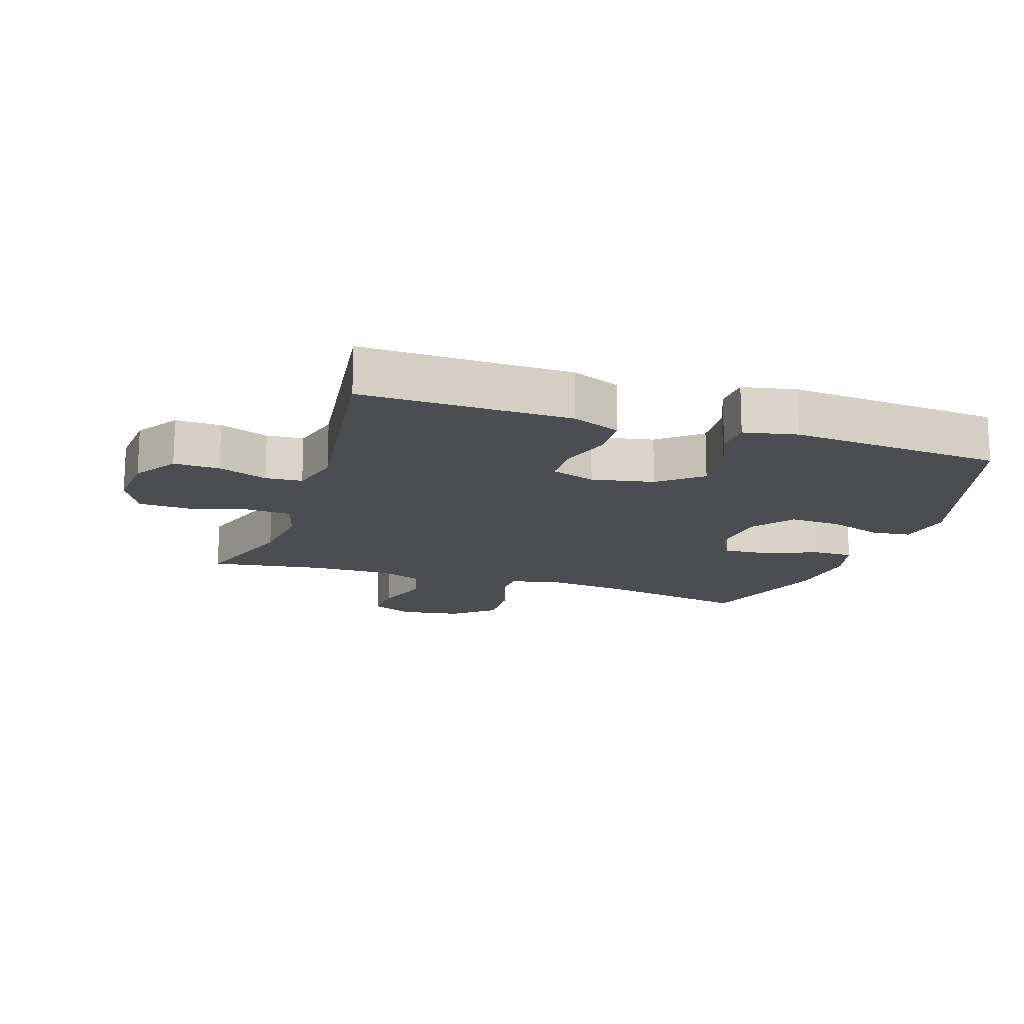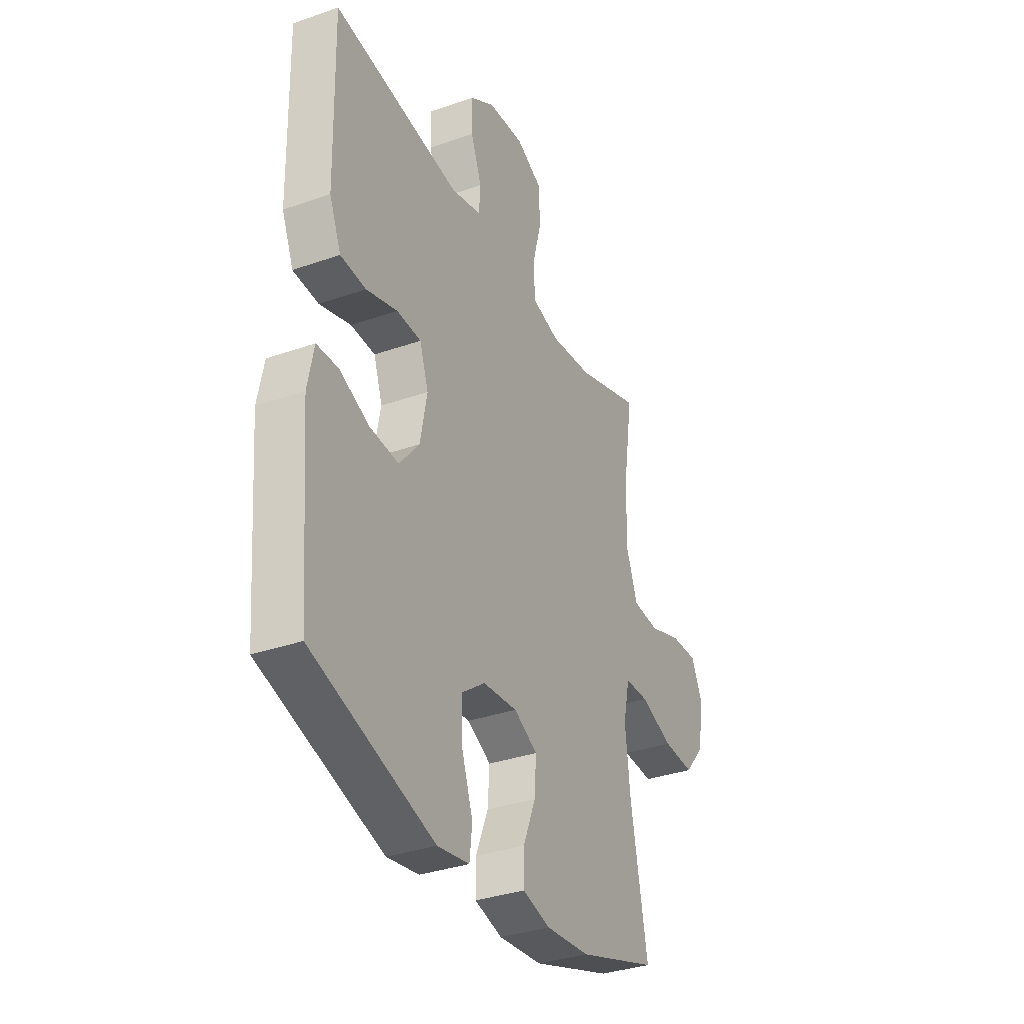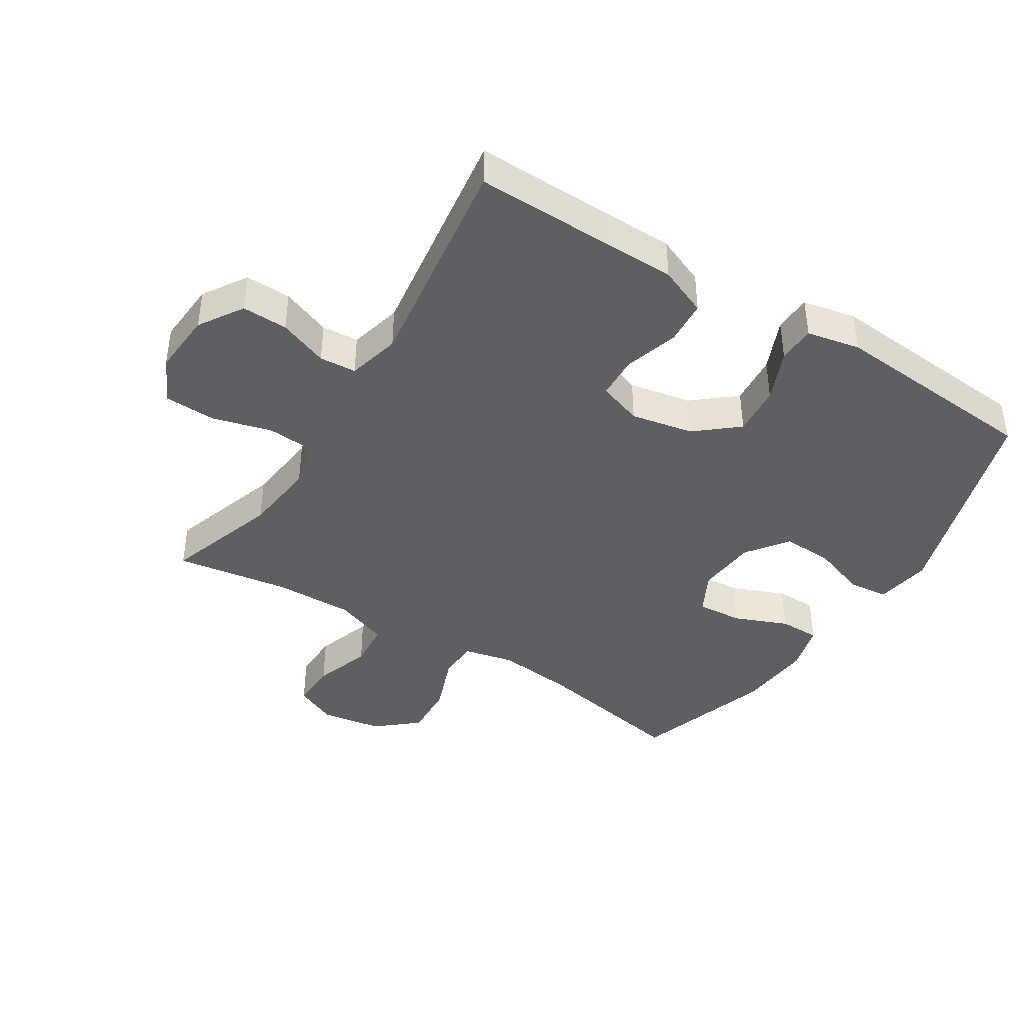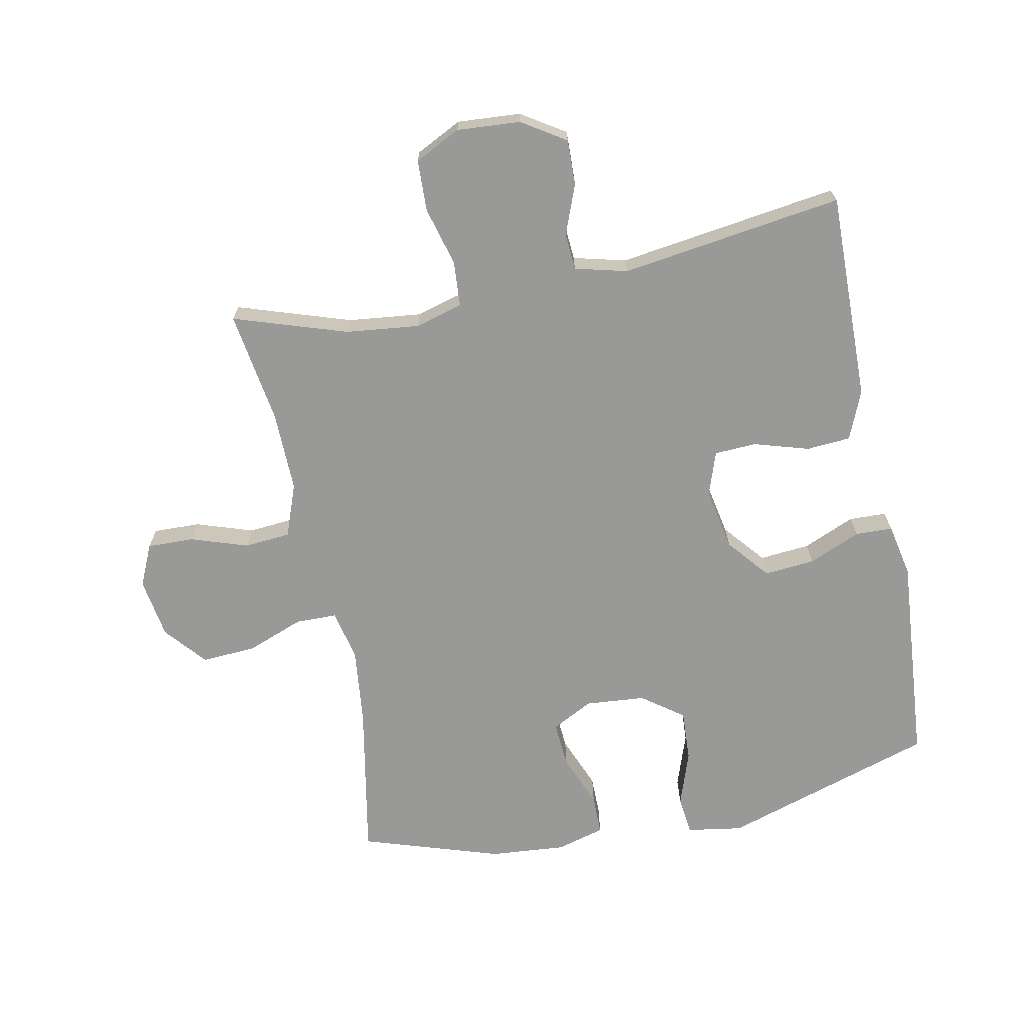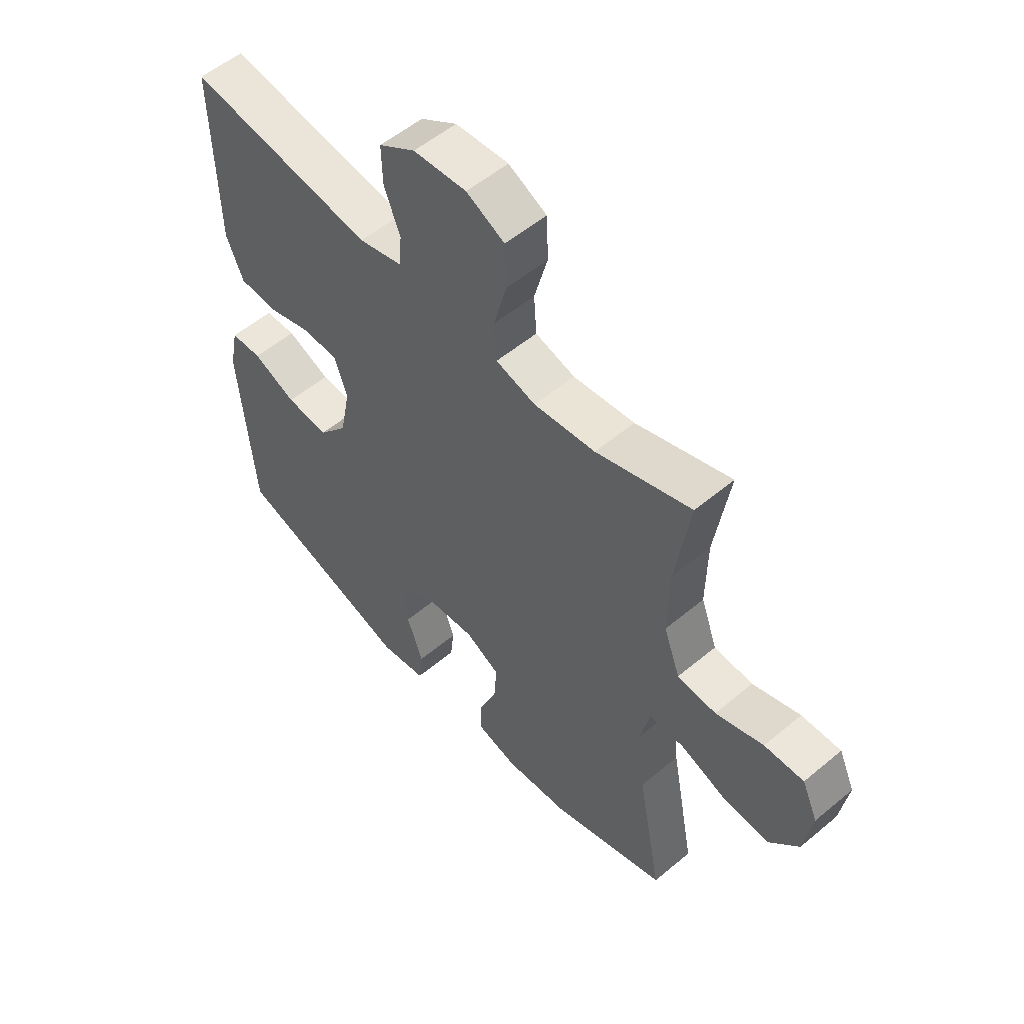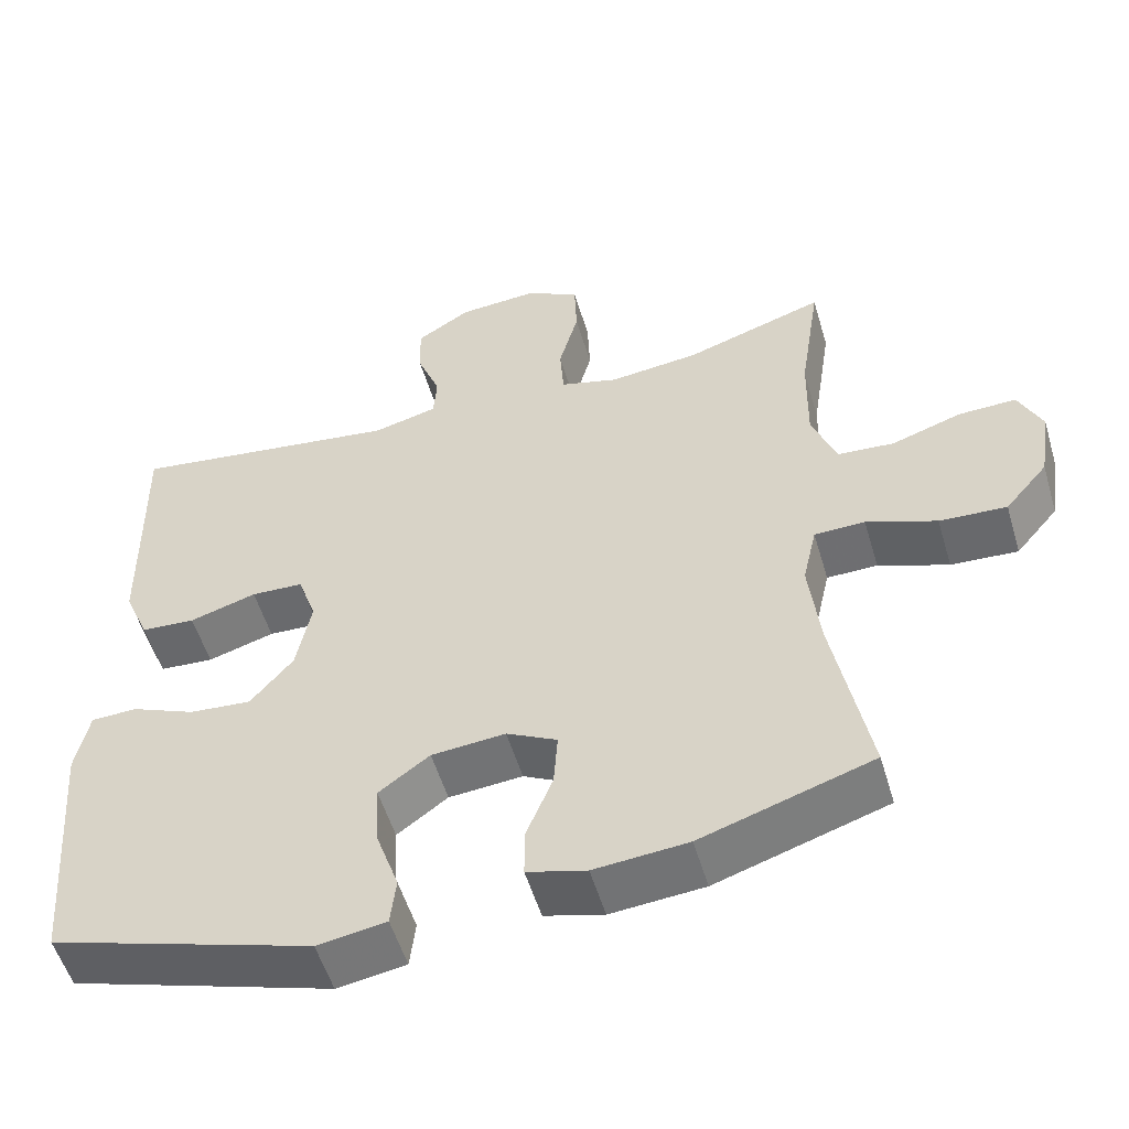
<metadata>
{"format":"obj","ext":"obj","renderer":"f3d","projection":"perspective","resolution":1024,"background":"white","views":[{"elev":-15.7,"azim":71.7,"up":"+Y"},{"elev":-33.9,"azim":115.5,"up":"+Z"},{"elev":-41.3,"azim":57.9,"up":"+Y"},{"elev":-68.8,"azim":11.4,"up":"+Y"},{"elev":54.7,"azim":-131.5,"up":"+Z"},{"elev":-54.1,"azim":-163.5,"up":"+Z"}]}
</metadata>
<code>
v -0.5 0.07 -0.5
v -0.454 0.07 -0.256
v -0.44 0.07 -0.132
v -0.458 0.07 -0.052
v -0.523 0.07 -0.051
v -0.613 0.07 -0.085
v -0.699 0.07 -0.09
v -0.754 0.07 -0.025
v -0.769 0.07 0.071
v -0.739 0.07 0.137
v -0.665 0.07 0.135
v -0.575 0.07 0.105
v -0.502 0.07 0.111
v -0.471 0.07 0.195
v -0.473 0.07 0.322
v -0.5 0.07 0.5
v -0.321 0.07 0.441
v -0.205 0.07 0.428
v -0.13 0.07 0.449
v -0.125 0.07 0.521
v -0.15 0.07 0.614
v -0.147 0.07 0.695
v -0.075 0.07 0.731
v 0.025 0.07 0.724
v 0.094 0.07 0.68
v 0.092 0.07 0.608
v 0.062 0.07 0.53
v 0.066 0.07 0.472
v 0.149 0.07 0.451
v 0.5 0.07 0.5
v 0.496 0.07 0.29
v 0.494 0.07 0.171
v 0.462 0.07 0.094
v 0.392 0.07 0.089
v 0.306 0.07 0.115
v 0.239 0.07 0.112
v 0.215 0.07 0.042
v 0.234 0.07 -0.056
v 0.289 0.07 -0.122
v 0.369 0.07 -0.115
v 0.451 0.07 -0.08
v 0.51 0.07 -0.082
v 0.527 0.07 -0.166
v 0.5 0.07 -0.5
v 0.163 0.07 -0.606
v 0.075 0.07 -0.592
v 0.068 0.07 -0.53
v 0.098 0.07 -0.443
v 0.102 0.07 -0.362
v 0.037 0.07 -0.314
v -0.058 0.07 -0.306
v -0.123 0.07 -0.34
v -0.118 0.07 -0.412
v -0.084 0.07 -0.496
v -0.084 0.07 -0.56
v -0.16 0.07 -0.581
v -0.28 0.07 -0.571
v -0.5 0 -0.5
v -0.454 0 -0.256
v -0.44 0 -0.132
v -0.458 0 -0.052
v -0.523 0 -0.051
v -0.613 0 -0.085
v -0.699 0 -0.09
v -0.754 0 -0.025
v -0.769 0 0.071
v -0.739 0 0.137
v -0.665 0 0.135
v -0.575 0 0.105
v -0.502 0 0.111
v -0.471 0 0.195
v -0.473 0 0.322
v -0.5 0 0.5
v -0.321 0 0.441
v -0.205 0 0.428
v -0.13 0 0.449
v -0.125 0 0.521
v -0.15 0 0.614
v -0.147 0 0.695
v -0.075 0 0.731
v 0.025 0 0.724
v 0.094 0 0.68
v 0.092 0 0.608
v 0.062 0 0.53
v 0.066 0 0.472
v 0.149 0 0.451
v 0.5 0 0.5
v 0.496 0 0.29
v 0.494 0 0.171
v 0.462 0 0.094
v 0.392 0 0.089
v 0.306 0 0.115
v 0.239 0 0.112
v 0.215 0 0.042
v 0.234 0 -0.056
v 0.289 0 -0.122
v 0.369 0 -0.115
v 0.451 0 -0.08
v 0.51 0 -0.082
v 0.527 0 -0.166
v 0.5 0 -0.5
v 0.163 0 -0.606
v 0.075 0 -0.592
v 0.068 0 -0.53
v 0.098 0 -0.443
v 0.102 0 -0.362
v 0.037 0 -0.314
v -0.058 0 -0.306
v -0.123 0 -0.34
v -0.118 0 -0.412
v -0.084 0 -0.496
v -0.084 0 -0.56
v -0.16 0 -0.581
v -0.28 0 -0.571
f 57 1 2
f 56 57 2
f 55 56 2
f 54 55 2
f 53 54 2
f 52 53 2 3
f 51 52 3 4
f 50 51 4
f 46 47 48
f 45 46 48
f 44 45 48
f 43 44 48
f 42 43 48
f 41 42 48
f 40 41 48
f 39 40 48 49
f 38 39 49 50
f 33 34 35
f 32 33 35
f 31 32 35
f 31 35 36
f 30 31 36
f 29 30 36
f 28 29 36 37
f 25 26 27
f 24 25 27
f 23 24 27
f 22 23 27
f 21 22 27
f 20 21 27
f 19 20 27 28
f 38 50 4
f 37 38 4
f 28 37 4
f 19 28 4
f 18 19 4
f 10 11 12
f 9 10 12
f 8 9 12
f 7 8 12
f 6 7 12
f 5 6 12
f 5 12 13
f 5 13 14
f 4 5 14
f 18 4 14
f 17 18 14
f 17 14 15
f 15 16 17
f 59 58 114
f 59 114 113
f 59 113 112
f 59 112 111
f 59 111 110
f 60 59 110 109
f 61 60 109 108
f 61 108 107
f 105 104 103
f 105 103 102
f 105 102 101
f 105 101 100
f 105 100 99
f 105 99 98
f 105 98 97
f 106 105 97 96
f 107 106 96 95
f 92 91 90
f 92 90 89
f 92 89 88
f 93 92 88
f 93 88 87
f 93 87 86
f 94 93 86 85
f 84 83 82
f 84 82 81
f 84 81 80
f 84 80 79
f 84 79 78
f 84 78 77
f 85 84 77 76
f 61 107 95
f 61 95 94
f 61 94 85
f 61 85 76
f 61 76 75
f 69 68 67
f 69 67 66
f 69 66 65
f 69 65 64
f 69 64 63
f 69 63 62
f 70 69 62
f 71 70 62
f 71 62 61
f 71 61 75
f 71 75 74
f 72 71 74
f 74 73 72
f 1 58 59 2
f 2 59 60 3
f 3 60 61 4
f 4 61 62 5
f 5 62 63 6
f 6 63 64 7
f 7 64 65 8
f 8 65 66 9
f 9 66 67 10
f 10 67 68 11
f 11 68 69 12
f 12 69 70 13
f 13 70 71 14
f 14 71 72 15
f 15 72 73 16
f 16 73 74 17
f 17 74 75 18
f 18 75 76 19
f 19 76 77 20
f 20 77 78 21
f 21 78 79 22
f 22 79 80 23
f 23 80 81 24
f 24 81 82 25
f 25 82 83 26
f 26 83 84 27
f 27 84 85 28
f 28 85 86 29
f 29 86 87 30
f 30 87 88 31
f 31 88 89 32
f 32 89 90 33
f 33 90 91 34
f 34 91 92 35
f 35 92 93 36
f 36 93 94 37
f 37 94 95 38
f 38 95 96 39
f 39 96 97 40
f 40 97 98 41
f 41 98 99 42
f 42 99 100 43
f 43 100 101 44
f 44 101 102 45
f 45 102 103 46
f 46 103 104 47
f 47 104 105 48
f 48 105 106 49
f 49 106 107 50
f 50 107 108 51
f 51 108 109 52
f 52 109 110 53
f 53 110 111 54
f 54 111 112 55
f 55 112 113 56
f 56 113 114 57
f 57 114 58 1

</code>
